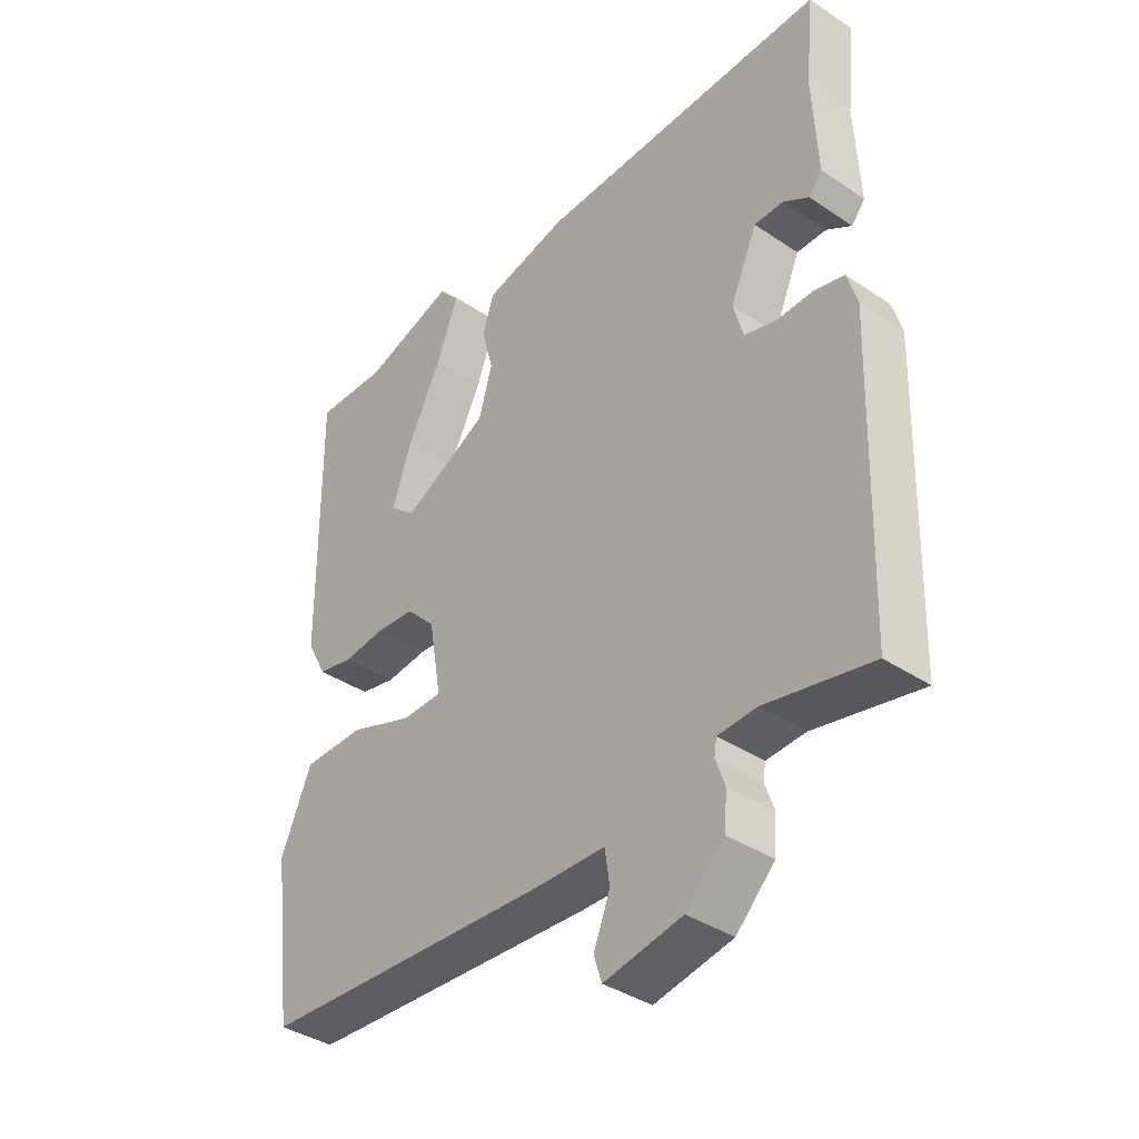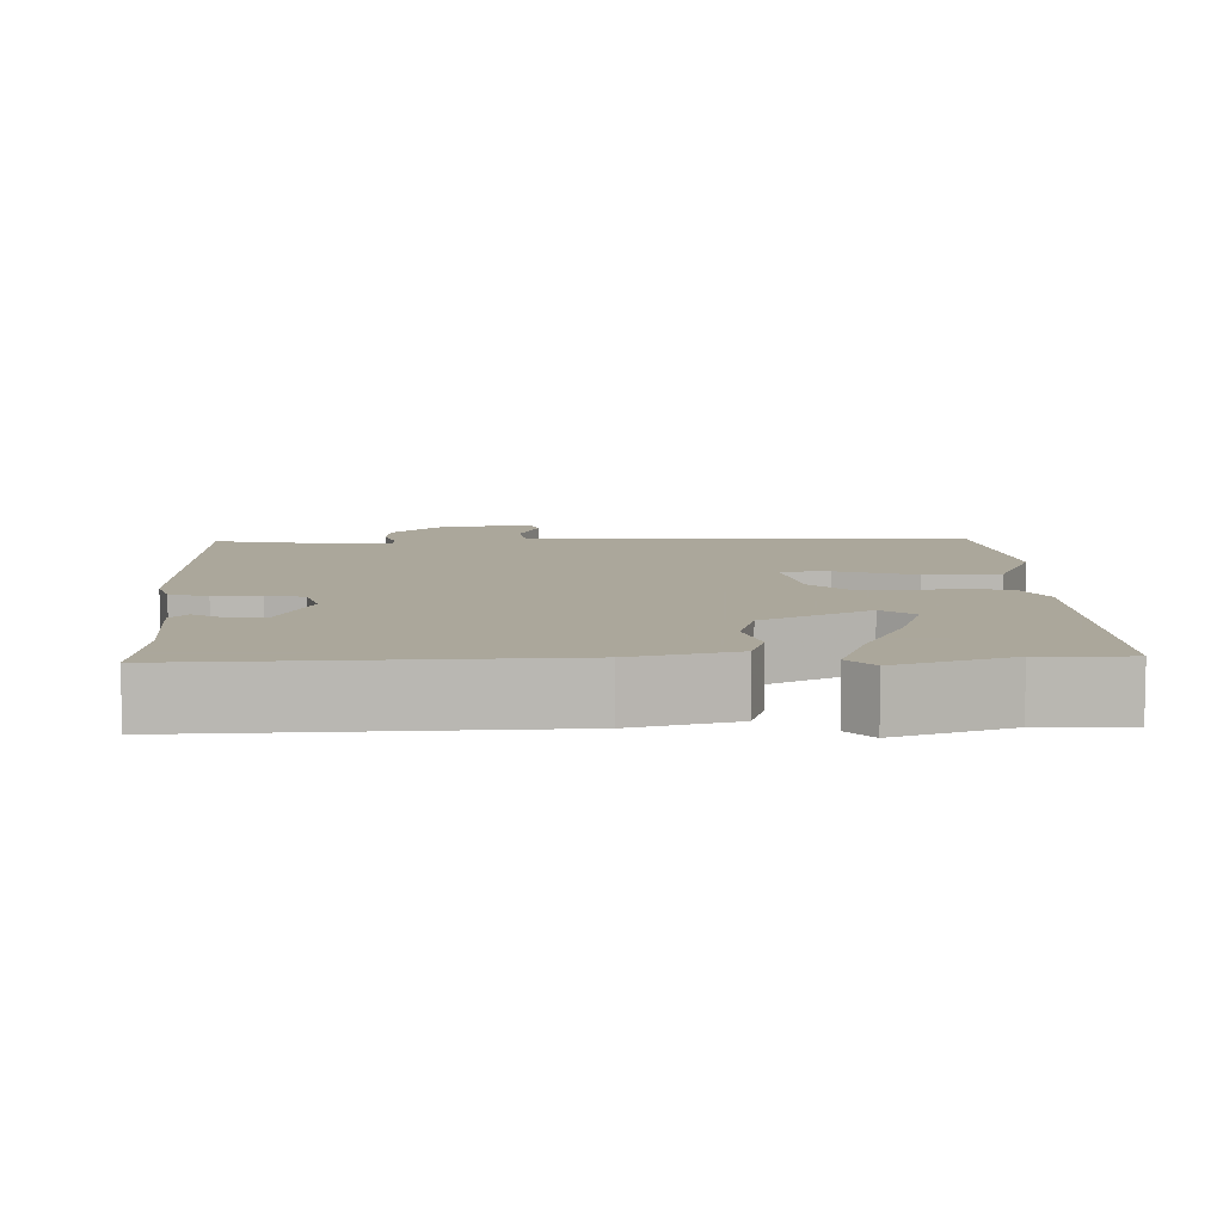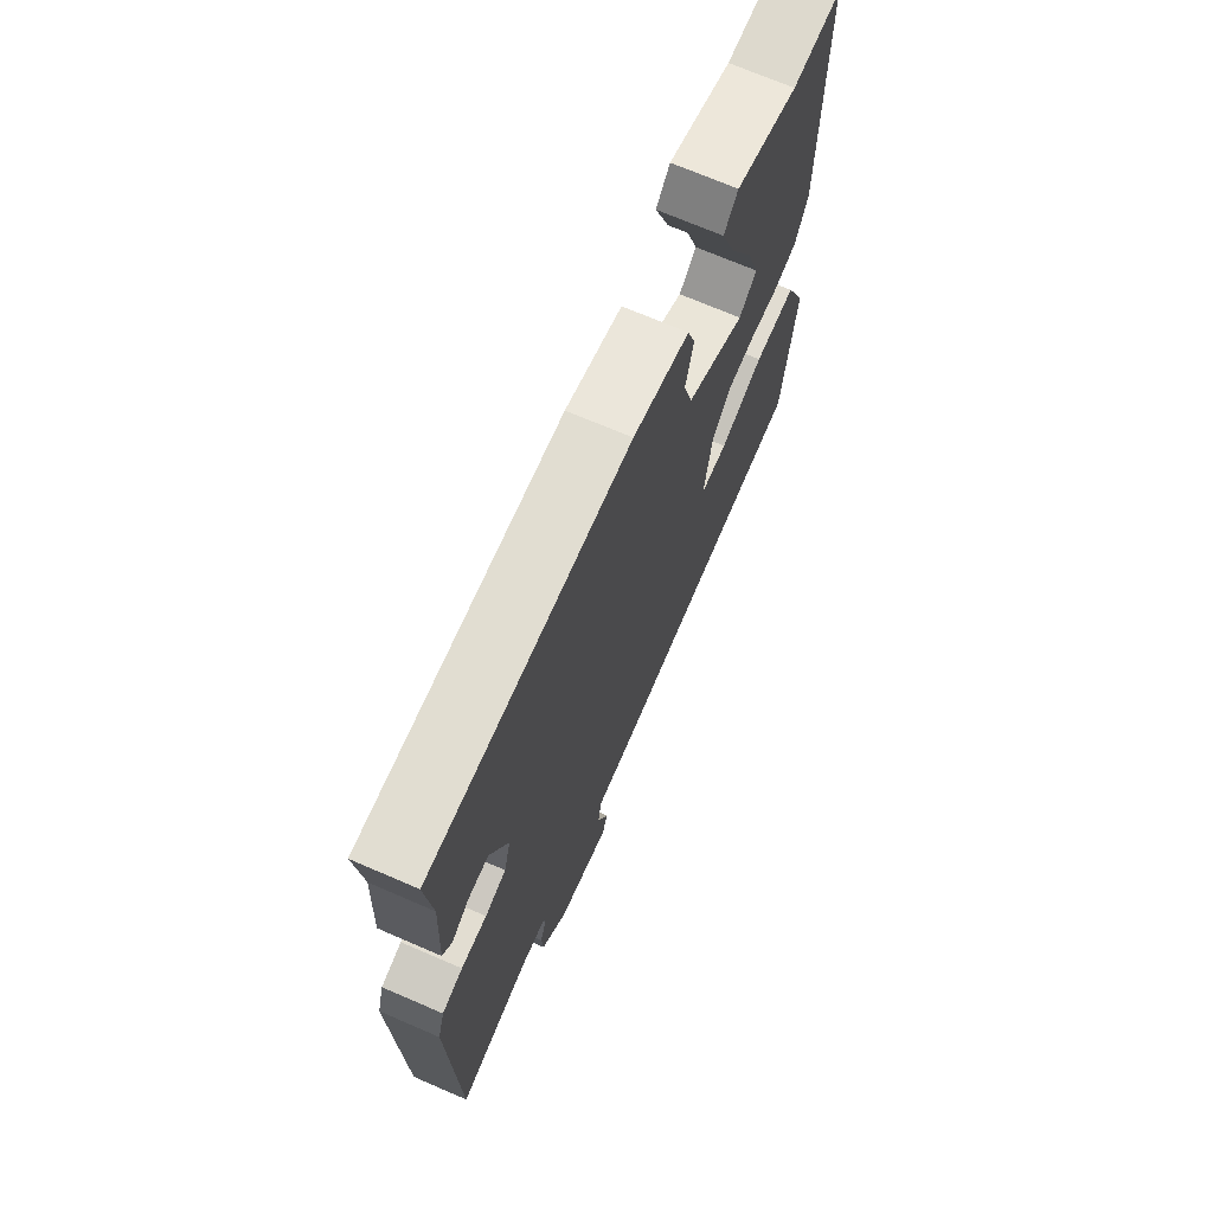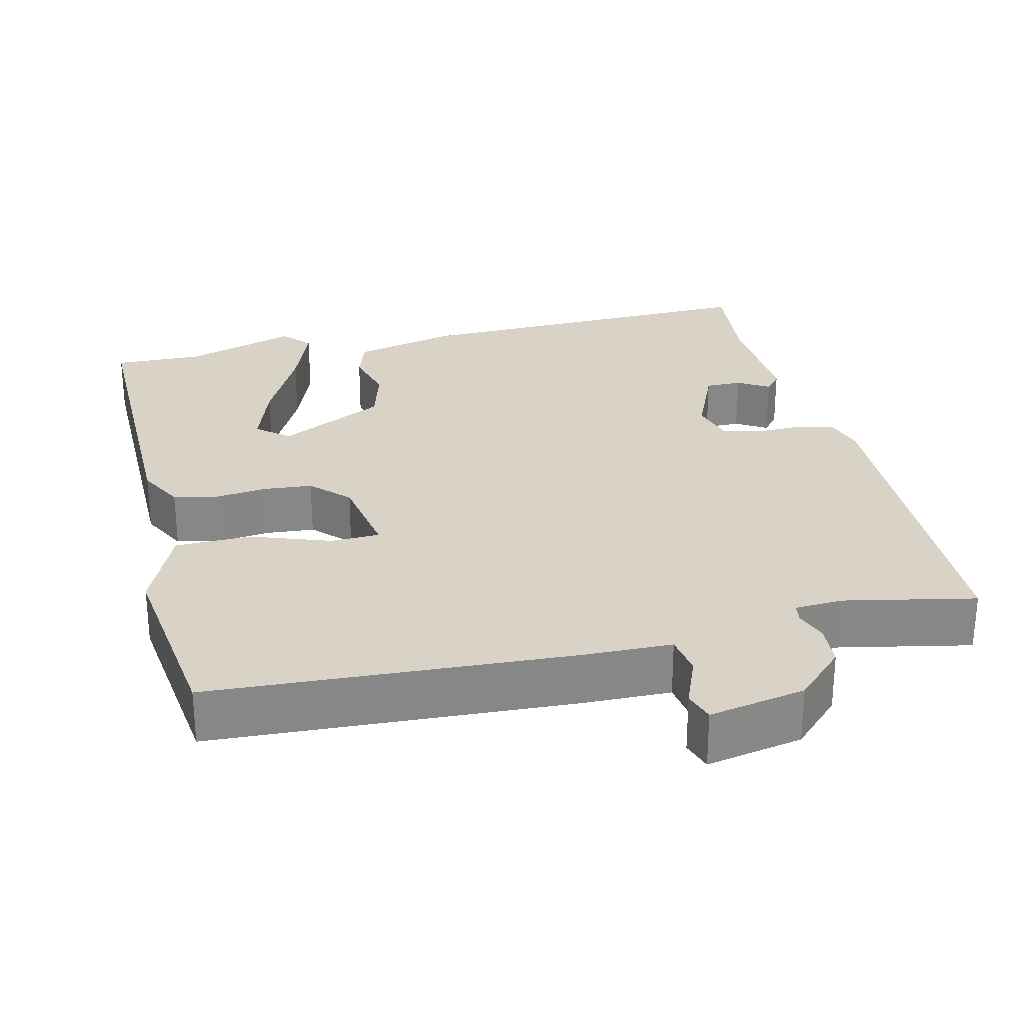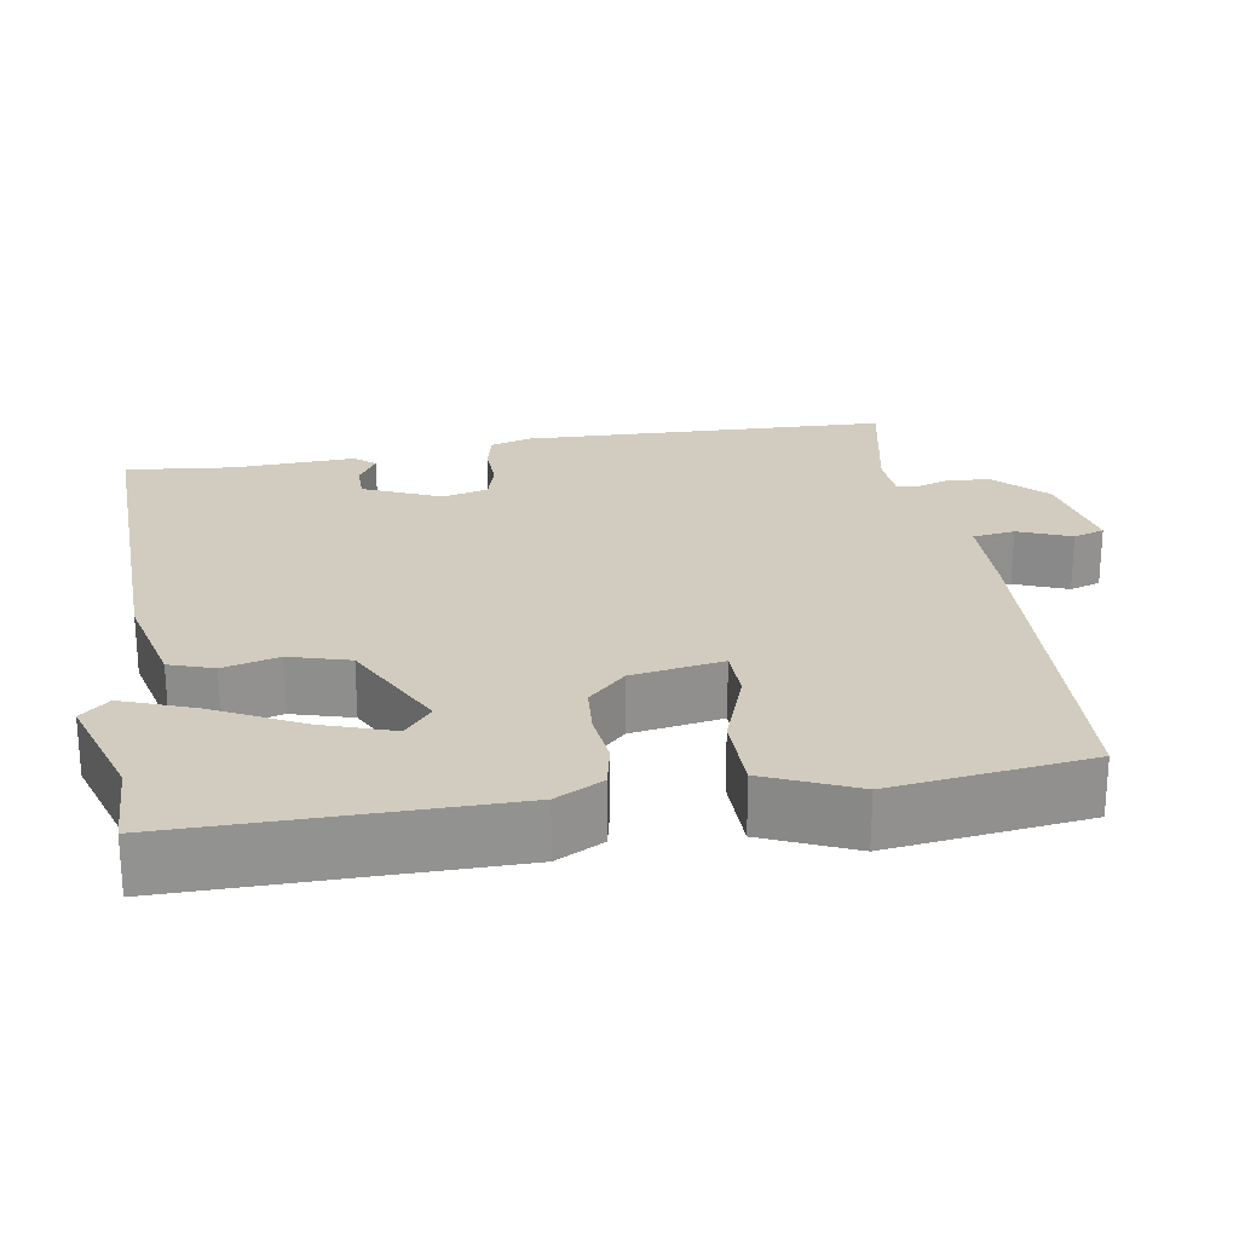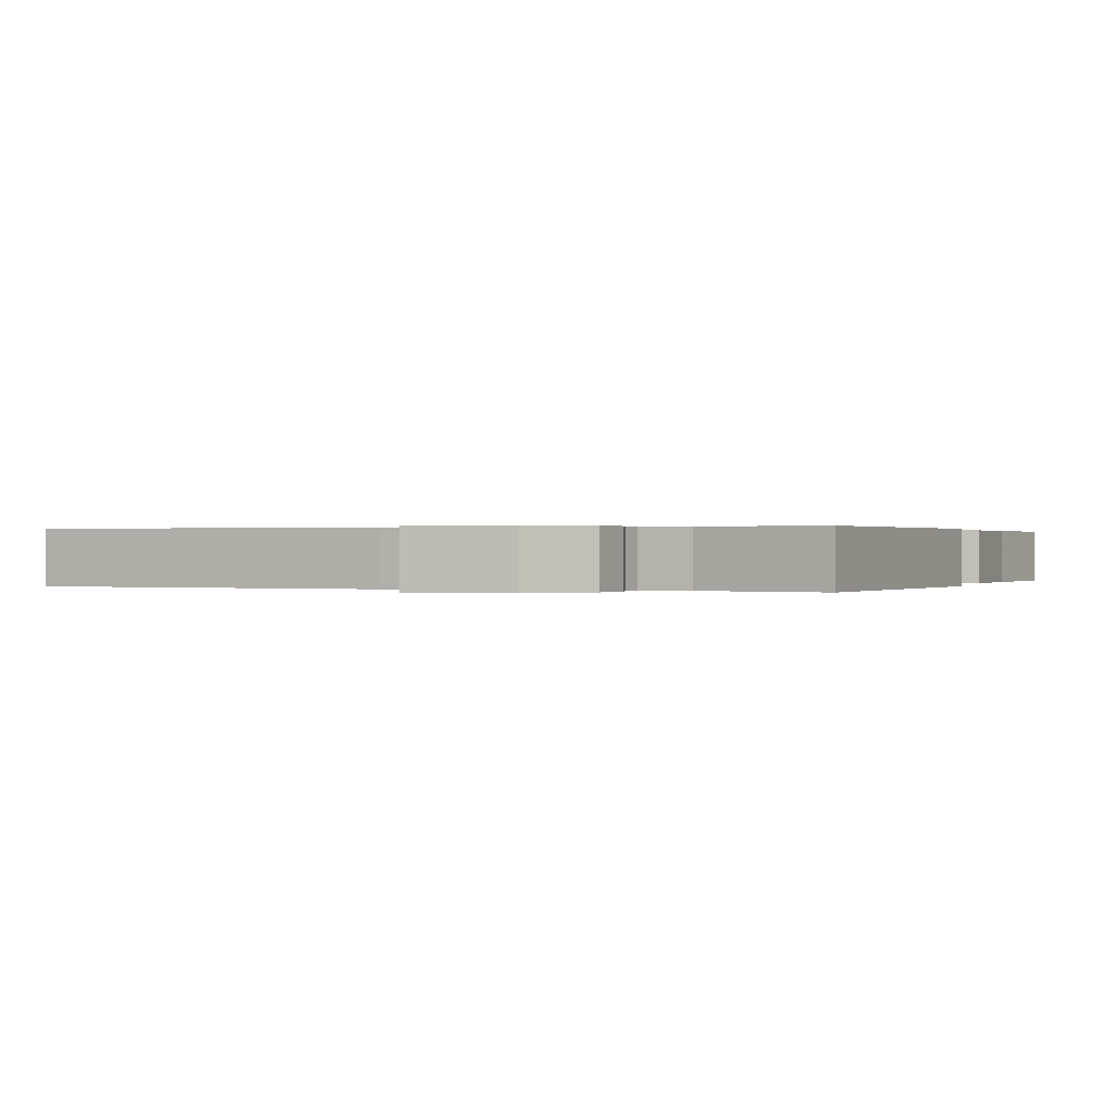
<metadata>
{"format":"obj","ext":"obj","renderer":"f3d","projection":"perspective","resolution":1024,"background":"white","views":[{"elev":-38.1,"azim":-130.4,"up":"+Z"},{"elev":8.2,"azim":-2.2,"up":"+Y"},{"elev":70.4,"azim":-66.6,"up":"+Z"},{"elev":27.8,"azim":166.7,"up":"+Y"},{"elev":24.1,"azim":80.9,"up":"+Y"},{"elev":0.2,"azim":-156.0,"up":"+Y"}]}
</metadata>
<code>
v 0.392 0.07 0.497
v 0.509 0.07 0.5
v 0.505 0.07 0.08
v 0.473 0.07 0.019
v 0.415 0.07 0.007
v 0.347 0.07 0.015
v 0.283 0.07 0.01
v 0.236 0.07 -0.038
v 0.216 0.07 -0.155
v 0.281 0.07 -0.157
v 0.385 0.07 -0.12
v 0.485 0.07 -0.122
v 0.535 0.07 -0.238
v 0.502 0.07 -0.493
v 0.029 0.07 -0.517
v -0.088 0.07 -0.519
v -0.096 0.07 -0.573
v -0.069 0.07 -0.641
v -0.082 0.07 -0.681
v -0.209 0.07 -0.656
v -0.272 0.07 -0.593
v -0.276 0.07 -0.537
v -0.261 0.07 -0.494
v -0.265 0.07 -0.469
v -0.328 0.07 -0.465
v -0.5 0.07 -0.5
v -0.514 0.07 -0.031
v -0.498 0.07 0.022
v -0.449 0.07 0.034
v -0.388 0.07 0.032
v -0.338 0.07 0.046
v -0.322 0.07 0.104
v -0.365 0.07 0.204
v -0.413 0.07 0.204
v -0.454 0.07 0.179
v -0.476 0.07 0.206
v -0.468 0.07 0.363
v -0.482 0.07 0.501
v -0.007 0.07 0.487
v 0.128 0.07 0.454
v 0.147 0.07 0.397
v 0.128 0.07 0.325
v 0.15 0.07 0.248
v 0.29 0.07 0.176
v 0.332 0.07 0.211
v 0.301 0.07 0.303
v 0.245 0.07 0.415
v 0.21 0.07 0.509
v 0.243 0.07 0.546
v 0.392 0 0.497
v 0.509 0 0.5
v 0.505 0 0.08
v 0.473 0 0.019
v 0.415 0 0.007
v 0.347 0 0.015
v 0.283 0 0.01
v 0.236 0 -0.038
v 0.216 0 -0.155
v 0.281 0 -0.157
v 0.385 0 -0.12
v 0.485 0 -0.122
v 0.535 0 -0.238
v 0.502 0 -0.493
v 0.029 0 -0.517
v -0.088 0 -0.519
v -0.096 0 -0.573
v -0.069 0 -0.641
v -0.082 0 -0.681
v -0.209 0 -0.656
v -0.272 0 -0.593
v -0.276 0 -0.537
v -0.261 0 -0.494
v -0.265 0 -0.469
v -0.328 0 -0.465
v -0.5 0 -0.5
v -0.514 0 -0.031
v -0.498 0 0.022
v -0.449 0 0.034
v -0.388 0 0.032
v -0.338 0 0.046
v -0.322 0 0.104
v -0.365 0 0.204
v -0.413 0 0.204
v -0.454 0 0.179
v -0.476 0 0.206
v -0.468 0 0.363
v -0.482 0 0.501
v -0.007 0 0.487
v 0.128 0 0.454
v 0.147 0 0.397
v 0.128 0 0.325
v 0.15 0 0.248
v 0.29 0 0.176
v 0.332 0 0.211
v 0.301 0 0.303
v 0.245 0 0.415
v 0.21 0 0.509
v 0.243 0 0.546
f 48 49 1
f 47 48 1
f 46 47 1
f 3 4 5
f 2 3 5
f 1 2 5
f 46 1 5
f 45 46 5
f 44 45 5 6
f 43 44 6 7
f 40 41 42
f 39 40 42
f 38 39 42
f 37 38 42
f 37 42 43
f 34 35 36 37
f 33 34 37 43
f 43 7 8
f 33 43 8
f 32 33 8
f 28 29 30
f 27 28 30
f 26 27 30
f 25 26 30
f 24 25 30 31
f 32 8 9
f 31 32 9
f 24 31 9
f 23 24 9
f 21 22 23
f 20 21 23
f 19 20 23
f 18 19 23
f 17 18 23
f 14 15 16
f 13 14 16
f 12 13 16
f 11 12 16
f 10 11 16
f 23 9 10 16
f 16 17 23
f 50 98 97
f 50 97 96
f 50 96 95
f 54 53 52
f 54 52 51
f 54 51 50
f 54 50 95
f 54 95 94
f 55 54 94 93
f 56 55 93 92
f 91 90 89
f 91 89 88
f 91 88 87
f 91 87 86
f 92 91 86
f 86 85 84 83
f 92 86 83 82
f 57 56 92
f 57 92 82
f 57 82 81
f 79 78 77
f 79 77 76
f 79 76 75
f 79 75 74
f 80 79 74 73
f 58 57 81
f 58 81 80
f 58 80 73
f 58 73 72
f 72 71 70
f 72 70 69
f 72 69 68
f 72 68 67
f 72 67 66
f 65 64 63
f 65 63 62
f 65 62 61
f 65 61 60
f 65 60 59
f 65 59 58 72
f 72 66 65
f 1 50 51 2
f 2 51 52 3
f 3 52 53 4
f 4 53 54 5
f 5 54 55 6
f 6 55 56 7
f 7 56 57 8
f 8 57 58 9
f 9 58 59 10
f 10 59 60 11
f 11 60 61 12
f 12 61 62 13
f 13 62 63 14
f 14 63 64 15
f 15 64 65 16
f 16 65 66 17
f 17 66 67 18
f 18 67 68 19
f 19 68 69 20
f 20 69 70 21
f 21 70 71 22
f 22 71 72 23
f 23 72 73 24
f 24 73 74 25
f 25 74 75 26
f 26 75 76 27
f 27 76 77 28
f 28 77 78 29
f 29 78 79 30
f 30 79 80 31
f 31 80 81 32
f 32 81 82 33
f 33 82 83 34
f 34 83 84 35
f 35 84 85 36
f 36 85 86 37
f 37 86 87 38
f 38 87 88 39
f 39 88 89 40
f 40 89 90 41
f 41 90 91 42
f 42 91 92 43
f 43 92 93 44
f 44 93 94 45
f 45 94 95 46
f 46 95 96 47
f 47 96 97 48
f 48 97 98 49
f 49 98 50 1

</code>
